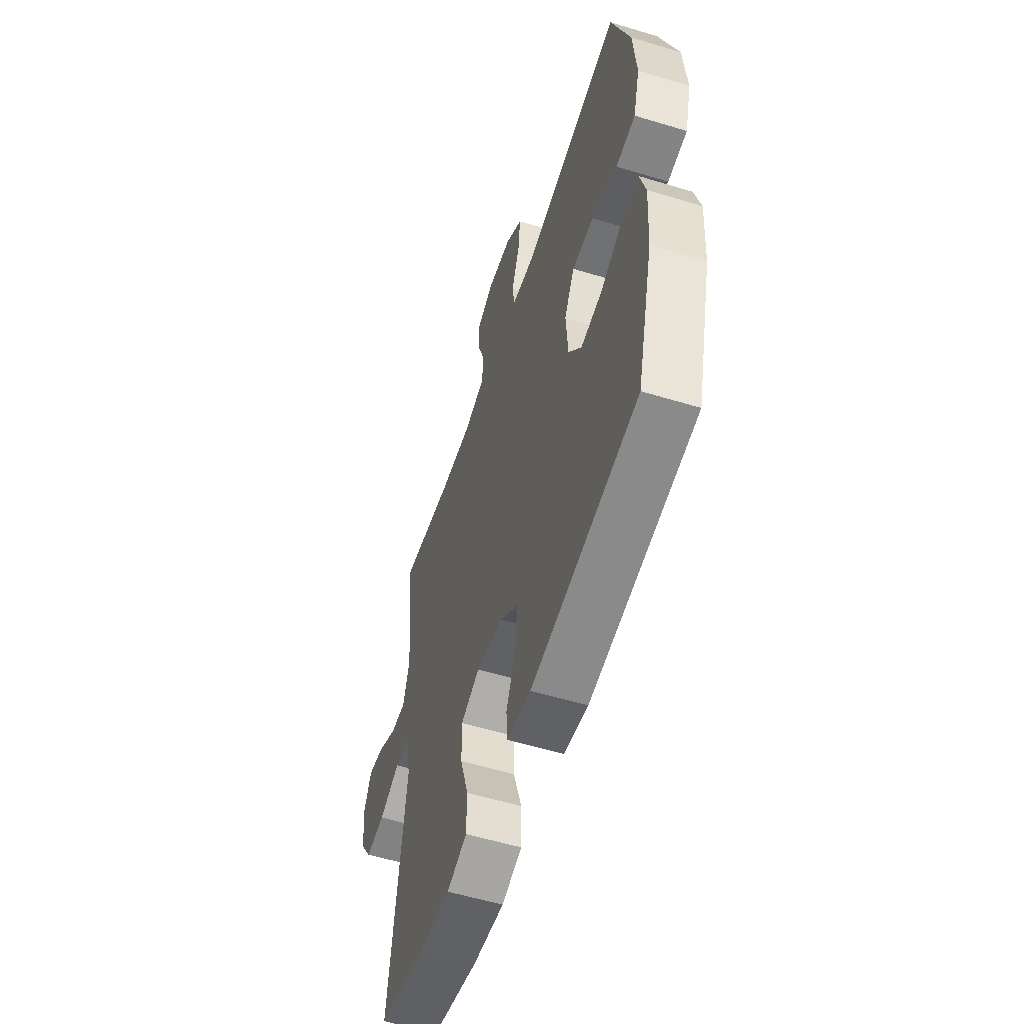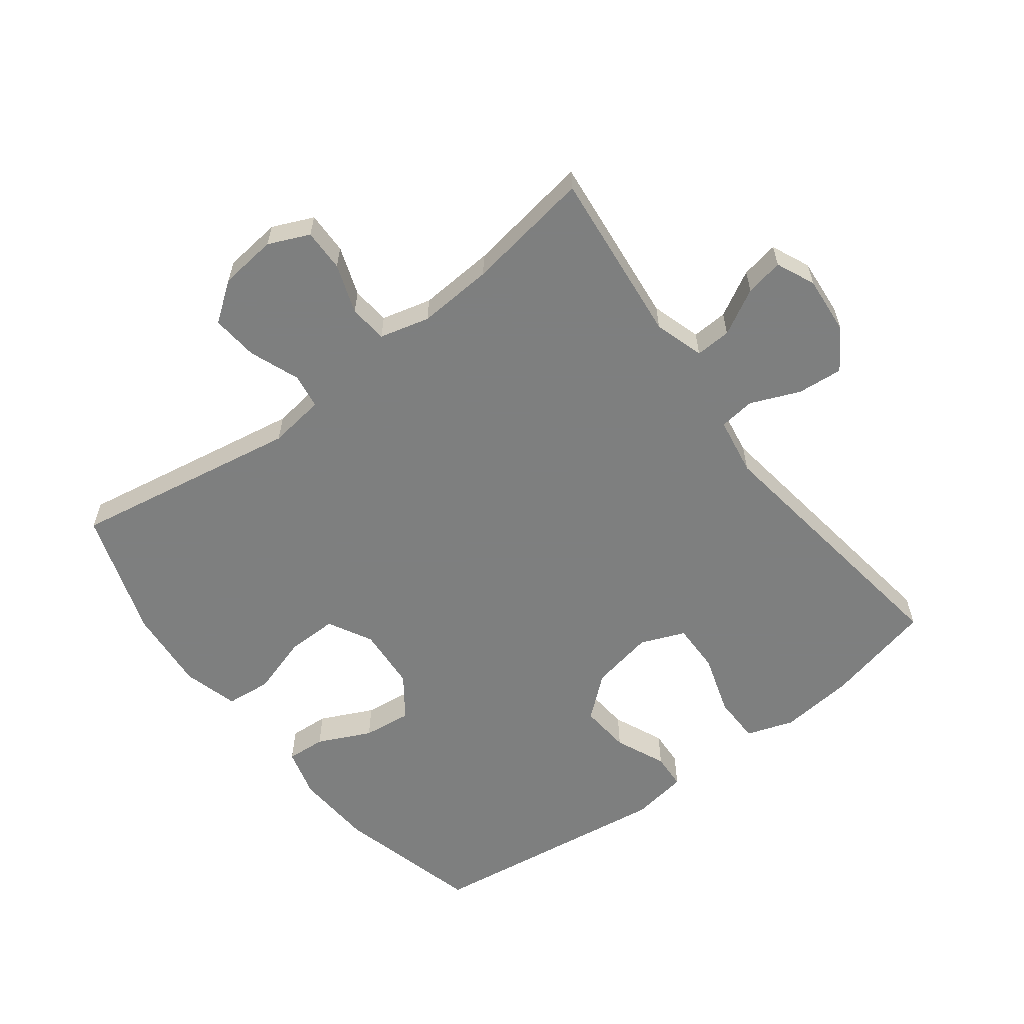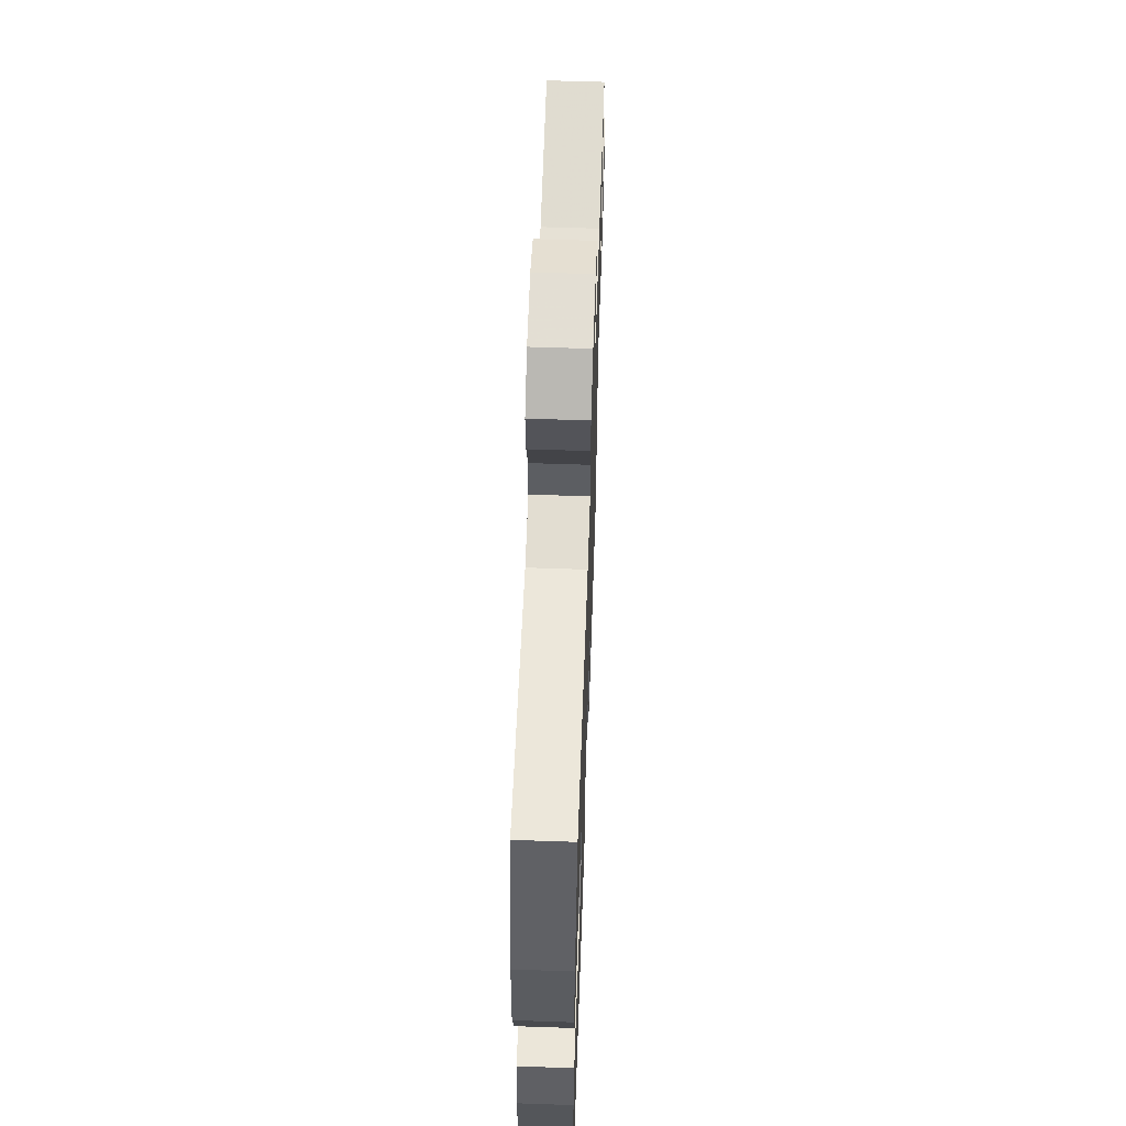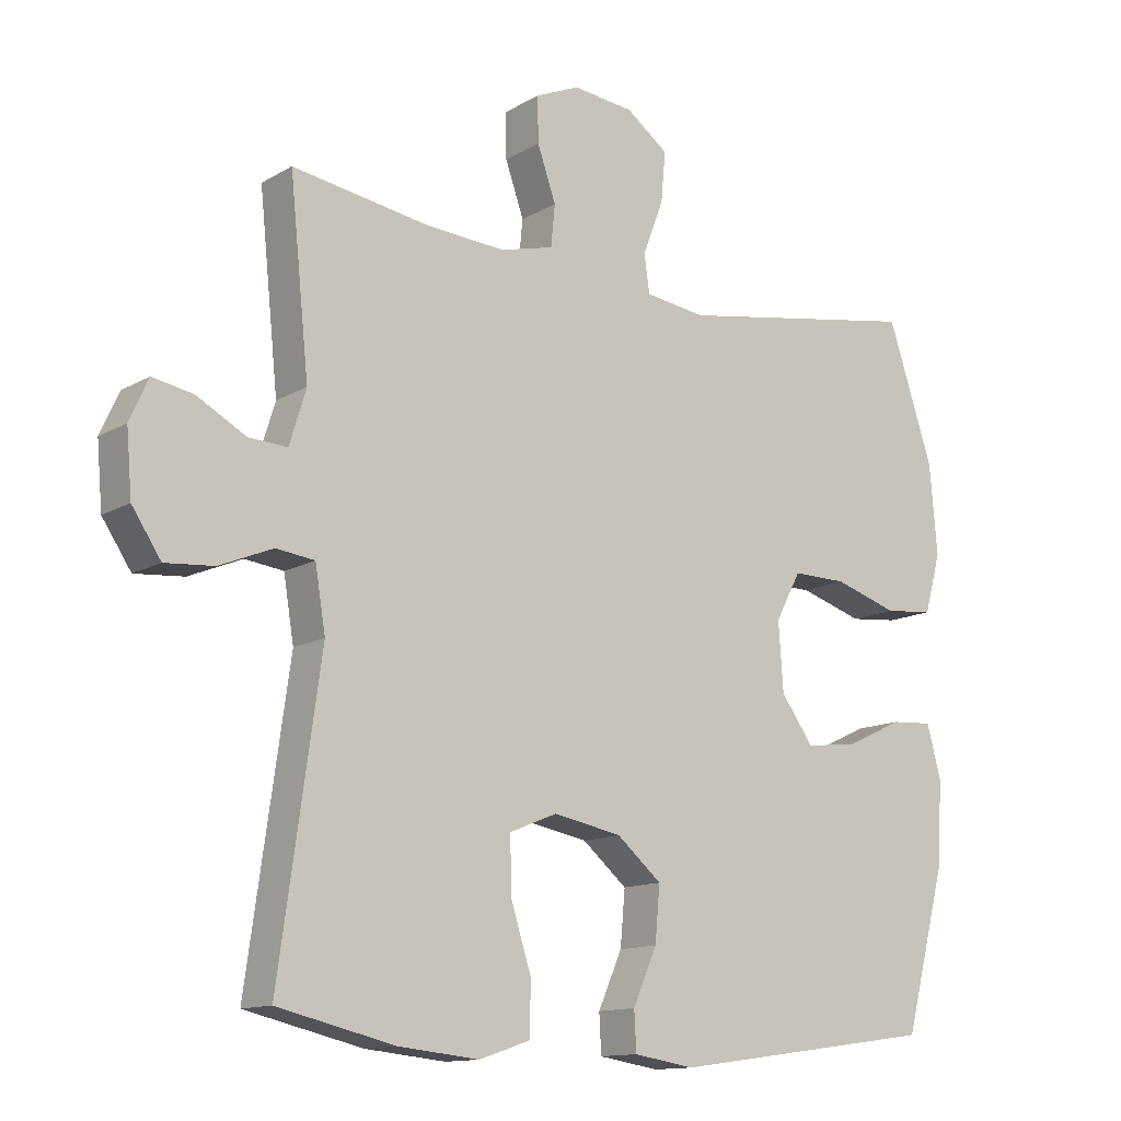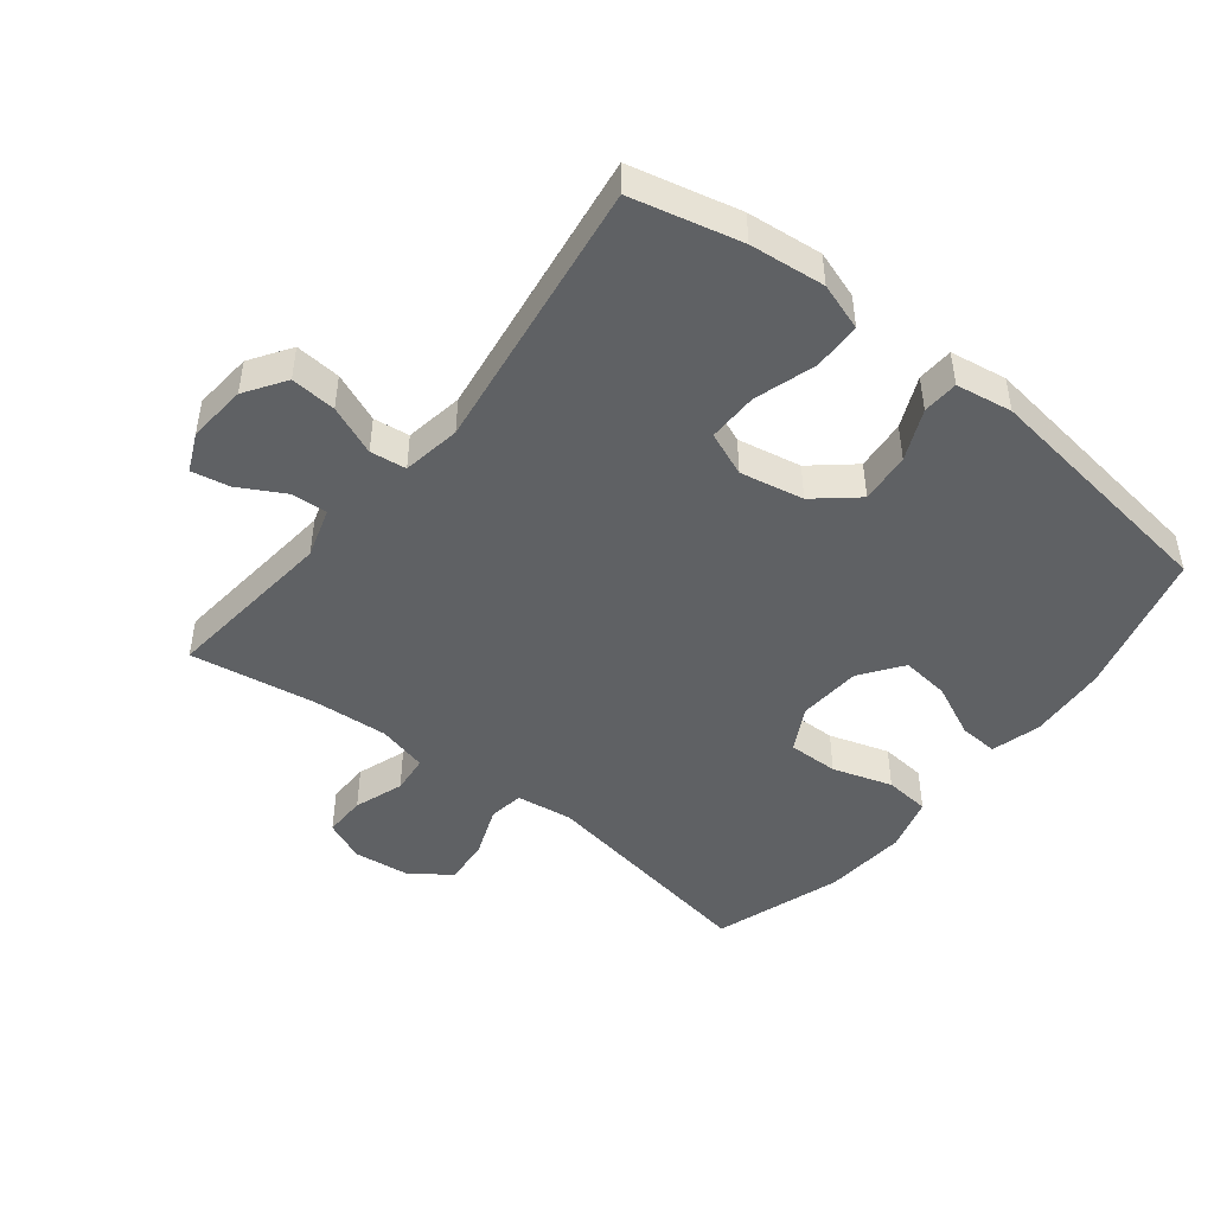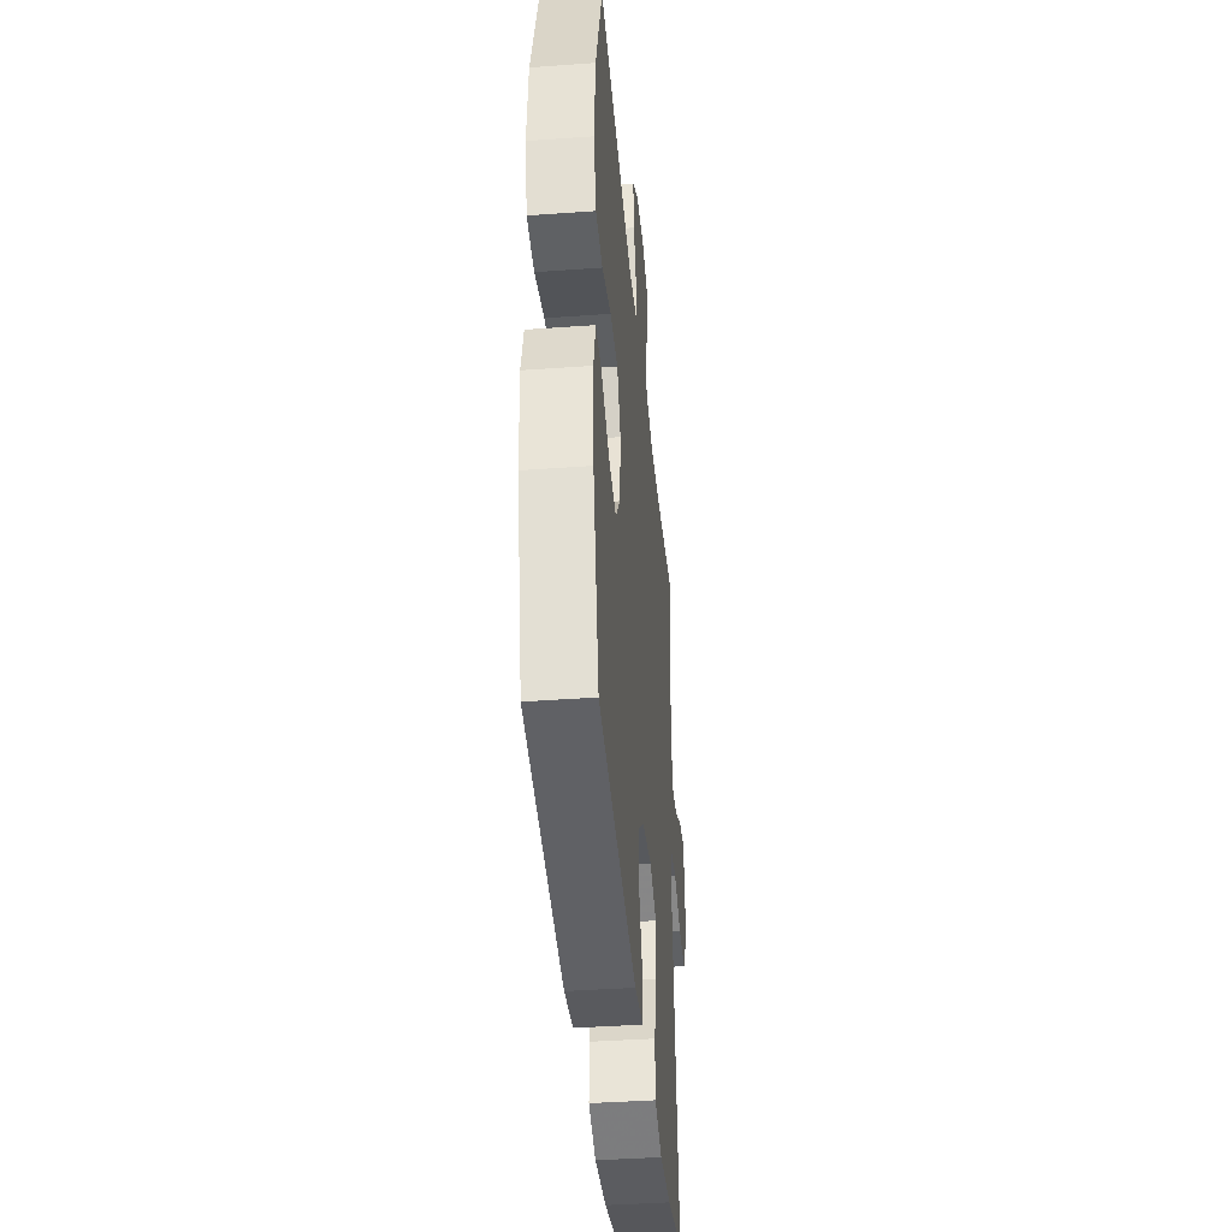
<metadata>
{"format":"obj","ext":"obj","renderer":"f3d","projection":"perspective","resolution":1024,"background":"white","views":[{"elev":-55.9,"azim":-107.7,"up":"+Z"},{"elev":-59.6,"azim":37.1,"up":"+Y"},{"elev":60.7,"azim":-88.0,"up":"+Z"},{"elev":-12.9,"azim":142.6,"up":"+Z"},{"elev":-46.7,"azim":141.8,"up":"+Y"},{"elev":-40.5,"azim":-84.9,"up":"+Z"}]}
</metadata>
<code>
v -0.5 0.07 -0.5
v -0.56 0.07 -0.273
v -0.568 0.07 -0.15
v -0.547 0.07 -0.073
v -0.486 0.07 -0.077
v -0.403 0.07 -0.116
v -0.327 0.07 -0.125
v -0.28 0.07 -0.06
v -0.273 0.07 0.039
v -0.31 0.07 0.108
v -0.389 0.07 0.107
v -0.482 0.07 0.078
v -0.553 0.07 0.085
v -0.577 0.07 0.171
v -0.566 0.07 0.301
v -0.5 0.07 0.5
v -0.143 0.07 0.439
v -0.055 0.07 0.451
v -0.047 0.07 0.506
v -0.077 0.07 0.584
v -0.084 0.07 0.657
v -0.023 0.07 0.702
v 0.066 0.07 0.712
v 0.13 0.07 0.684
v 0.129 0.07 0.618
v 0.102 0.07 0.541
v 0.108 0.07 0.481
v 0.186 0.07 0.461
v 0.304 0.07 0.469
v 0.5 0.07 0.5
v 0.472 0.07 0.228
v 0.496 0.07 0.15
v 0.552 0.07 0.153
v 0.623 0.07 0.192
v 0.682 0.07 0.203
v 0.709 0.07 0.143
v 0.701 0.07 0.051
v 0.659 0.07 -0.012
v 0.588 0.07 -0.006
v 0.511 0.07 0.026
v 0.455 0.07 0.019
v 0.44 0.07 -0.072
v 0.5 0.07 -0.5
v 0.33 0.07 -0.54
v 0.213 0.07 -0.552
v 0.139 0.07 -0.527
v 0.138 0.07 -0.452
v 0.168 0.07 -0.357
v 0.169 0.07 -0.279
v 0.1 0.07 -0.251
v 0.001 0.07 -0.27
v -0.064 0.07 -0.325
v -0.057 0.07 -0.404
v -0.022 0.07 -0.483
v -0.025 0.07 -0.539
v -0.113 0.07 -0.553
v -0.5 0 -0.5
v -0.56 0 -0.273
v -0.568 0 -0.15
v -0.547 0 -0.073
v -0.486 0 -0.077
v -0.403 0 -0.116
v -0.327 0 -0.125
v -0.28 0 -0.06
v -0.273 0 0.039
v -0.31 0 0.108
v -0.389 0 0.107
v -0.482 0 0.078
v -0.553 0 0.085
v -0.577 0 0.171
v -0.566 0 0.301
v -0.5 0 0.5
v -0.143 0 0.439
v -0.055 0 0.451
v -0.047 0 0.506
v -0.077 0 0.584
v -0.084 0 0.657
v -0.023 0 0.702
v 0.066 0 0.712
v 0.13 0 0.684
v 0.129 0 0.618
v 0.102 0 0.541
v 0.108 0 0.481
v 0.186 0 0.461
v 0.304 0 0.469
v 0.5 0 0.5
v 0.472 0 0.228
v 0.496 0 0.15
v 0.552 0 0.153
v 0.623 0 0.192
v 0.682 0 0.203
v 0.709 0 0.143
v 0.701 0 0.051
v 0.659 0 -0.012
v 0.588 0 -0.006
v 0.511 0 0.026
v 0.455 0 0.019
v 0.44 0 -0.072
v 0.5 0 -0.5
v 0.33 0 -0.54
v 0.213 0 -0.552
v 0.139 0 -0.527
v 0.138 0 -0.452
v 0.168 0 -0.357
v 0.169 0 -0.279
v 0.1 0 -0.251
v 0.001 0 -0.27
v -0.064 0 -0.325
v -0.057 0 -0.404
v -0.022 0 -0.483
v -0.025 0 -0.539
v -0.113 0 -0.553
f 53 54 55 56
f 52 53 56 1
f 51 52 1 2
f 50 51 2 3
f 45 46 47 48
f 45 48 49
f 42 43 44 45
f 41 42 45 49
f 37 38 39 40
f 37 40 41
f 36 37 41
f 33 34 35 36
f 32 33 36 41
f 31 32 41 49
f 29 30 31 49
f 23 24 25 26
f 23 26 27
f 22 23 27
f 19 20 21 22
f 19 22 27
f 18 19 27 28
f 14 15 16 17
f 14 17 18 28
f 11 12 13 14
f 10 11 14 28
f 3 4 5 6
f 50 3 6 7
f 28 29 49 50
f 9 10 28 50
f 8 9 50
f 7 8 50
f 112 111 110 109
f 57 112 109 108
f 58 57 108 107
f 59 58 107 106
f 104 103 102 101
f 105 104 101
f 101 100 99 98
f 105 101 98 97
f 96 95 94 93
f 97 96 93
f 97 93 92
f 92 91 90 89
f 97 92 89 88
f 105 97 88 87
f 105 87 86 85
f 82 81 80 79
f 83 82 79
f 83 79 78
f 78 77 76 75
f 83 78 75
f 84 83 75 74
f 73 72 71 70
f 84 74 73 70
f 70 69 68 67
f 84 70 67 66
f 62 61 60 59
f 63 62 59 106
f 106 105 85 84
f 106 84 66 65
f 106 65 64
f 106 64 63
f 1 57 58 2
f 2 58 59 3
f 3 59 60 4
f 4 60 61 5
f 5 61 62 6
f 6 62 63 7
f 7 63 64 8
f 8 64 65 9
f 9 65 66 10
f 10 66 67 11
f 11 67 68 12
f 12 68 69 13
f 13 69 70 14
f 14 70 71 15
f 15 71 72 16
f 16 72 73 17
f 17 73 74 18
f 18 74 75 19
f 19 75 76 20
f 20 76 77 21
f 21 77 78 22
f 22 78 79 23
f 23 79 80 24
f 24 80 81 25
f 25 81 82 26
f 26 82 83 27
f 27 83 84 28
f 28 84 85 29
f 29 85 86 30
f 30 86 87 31
f 31 87 88 32
f 32 88 89 33
f 33 89 90 34
f 34 90 91 35
f 35 91 92 36
f 36 92 93 37
f 37 93 94 38
f 38 94 95 39
f 39 95 96 40
f 40 96 97 41
f 41 97 98 42
f 42 98 99 43
f 43 99 100 44
f 44 100 101 45
f 45 101 102 46
f 46 102 103 47
f 47 103 104 48
f 48 104 105 49
f 49 105 106 50
f 50 106 107 51
f 51 107 108 52
f 52 108 109 53
f 53 109 110 54
f 54 110 111 55
f 55 111 112 56
f 56 112 57 1

</code>
